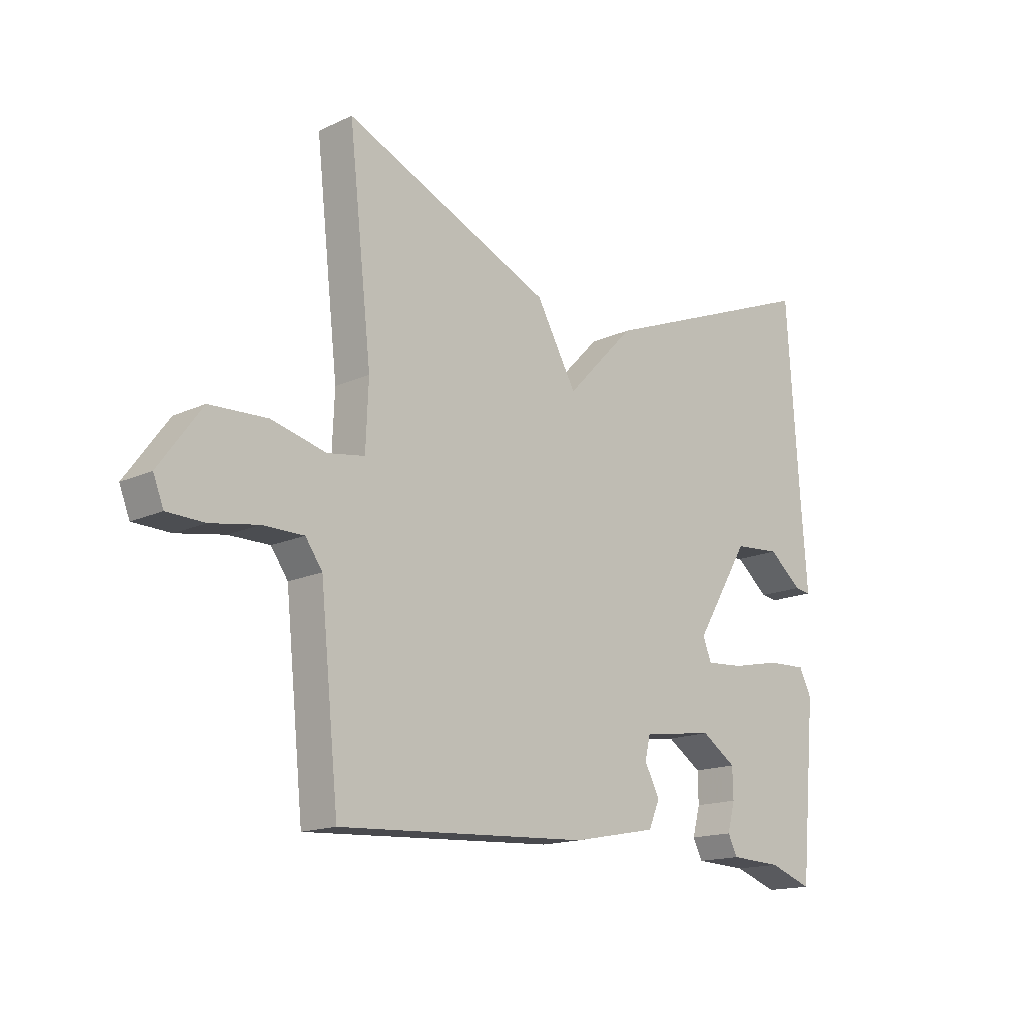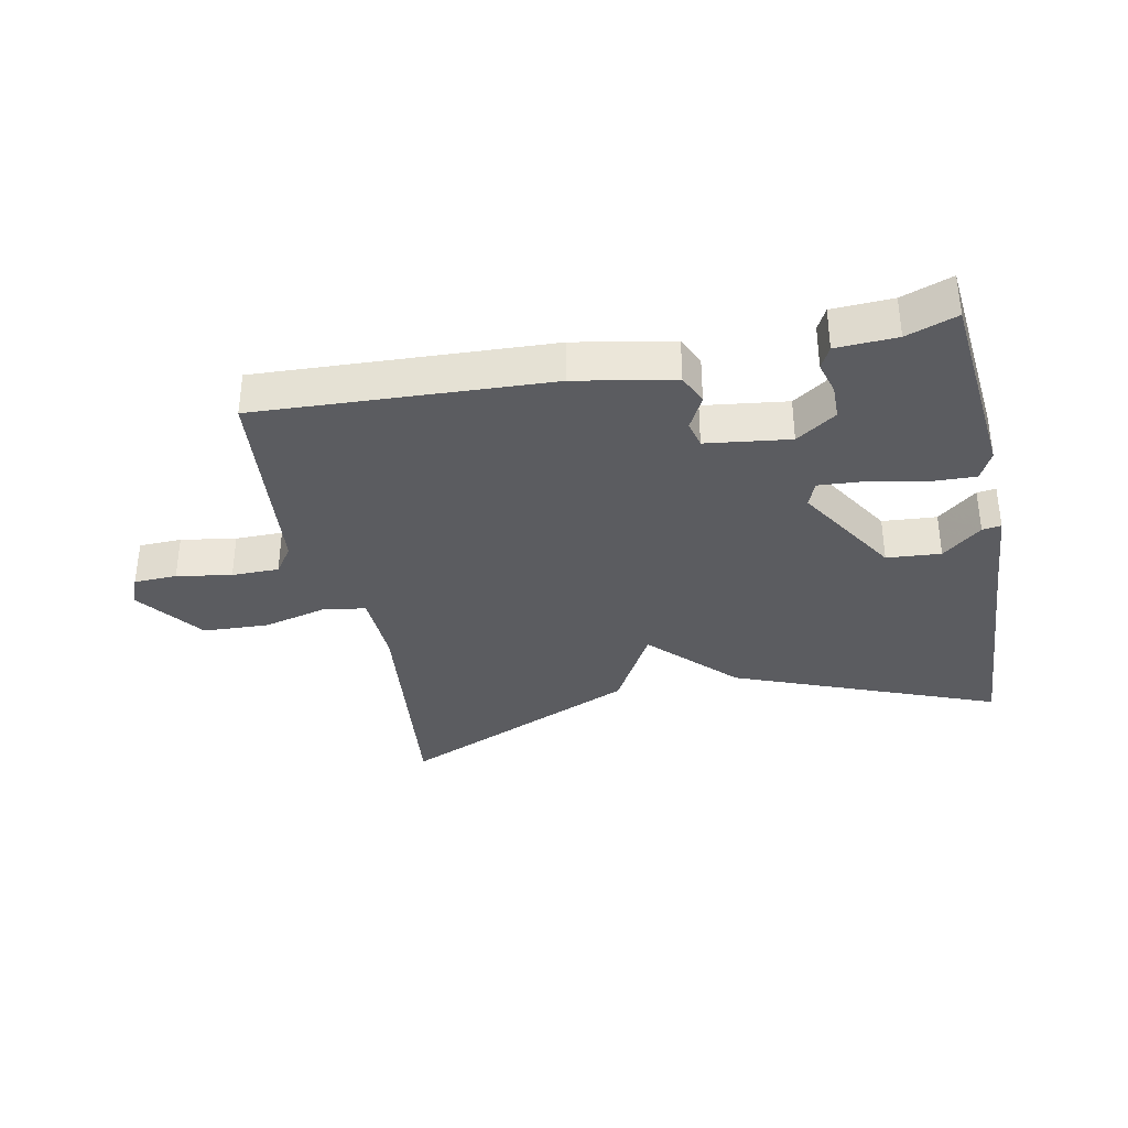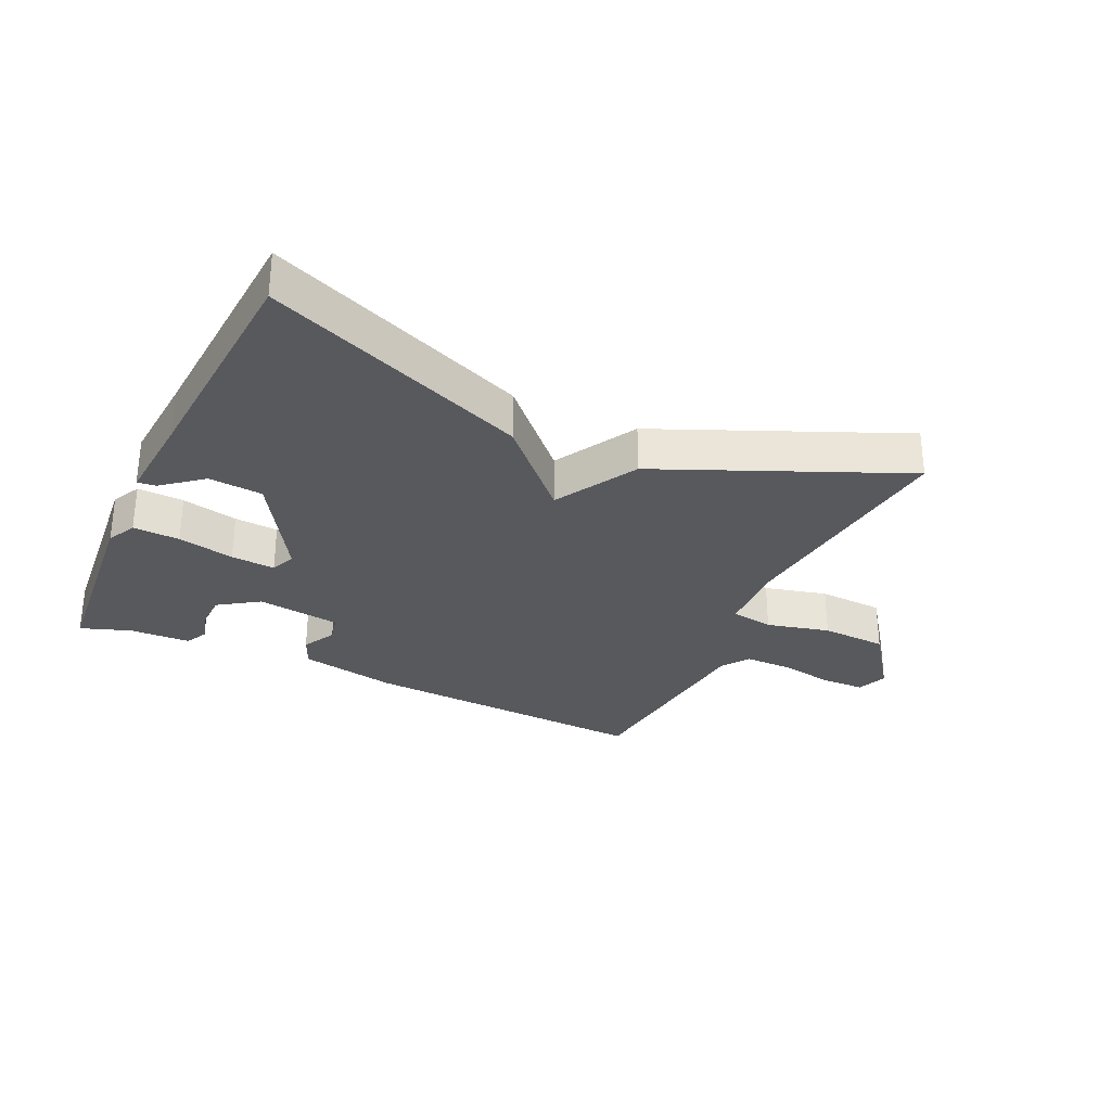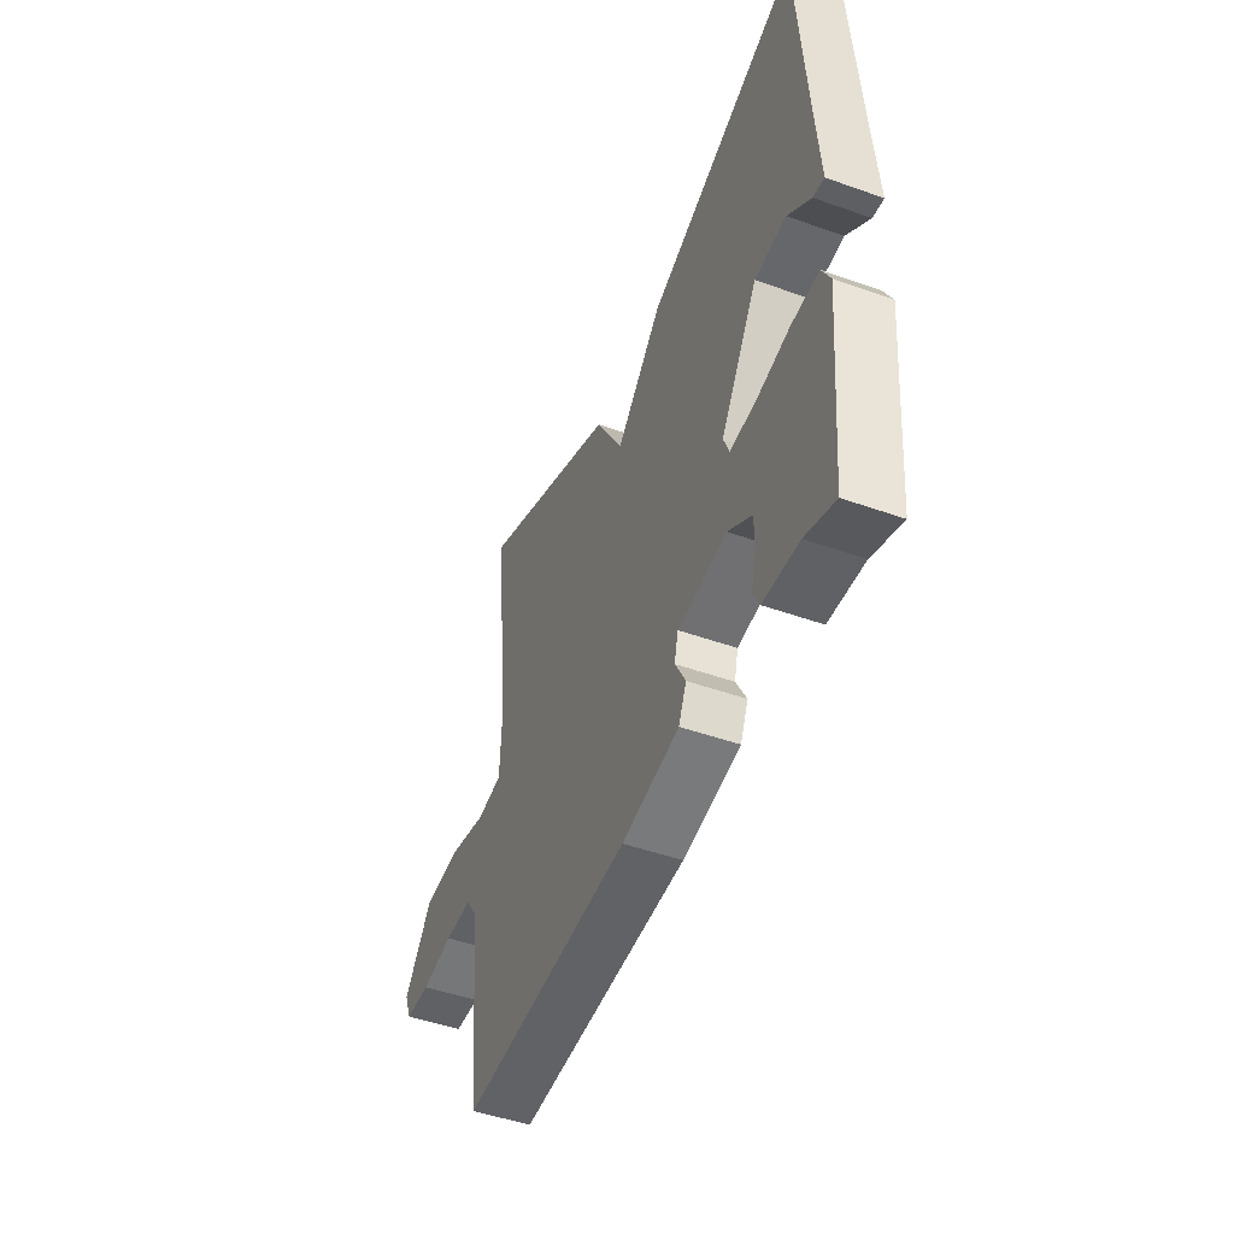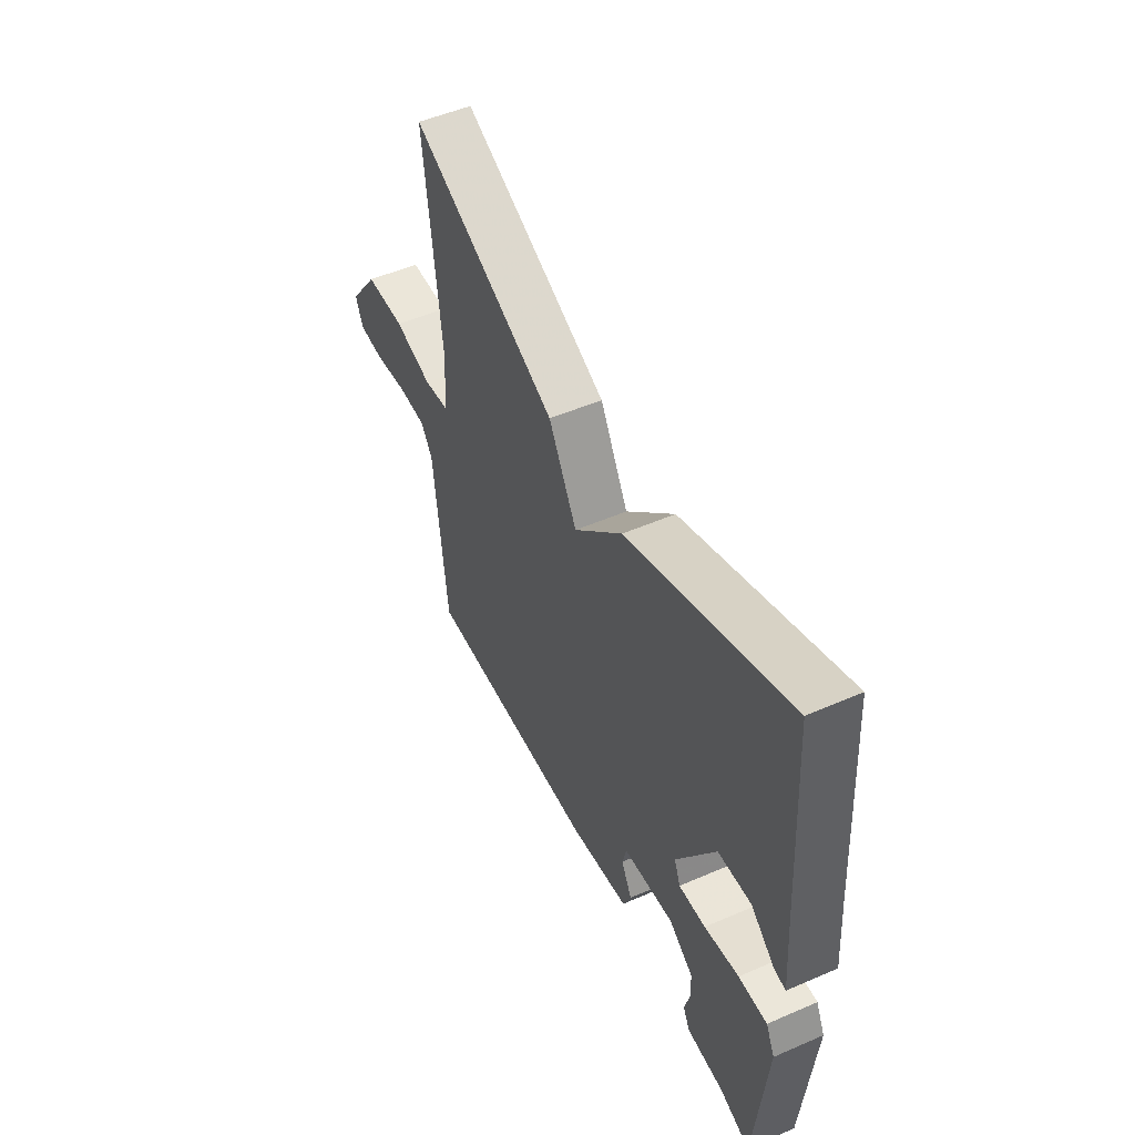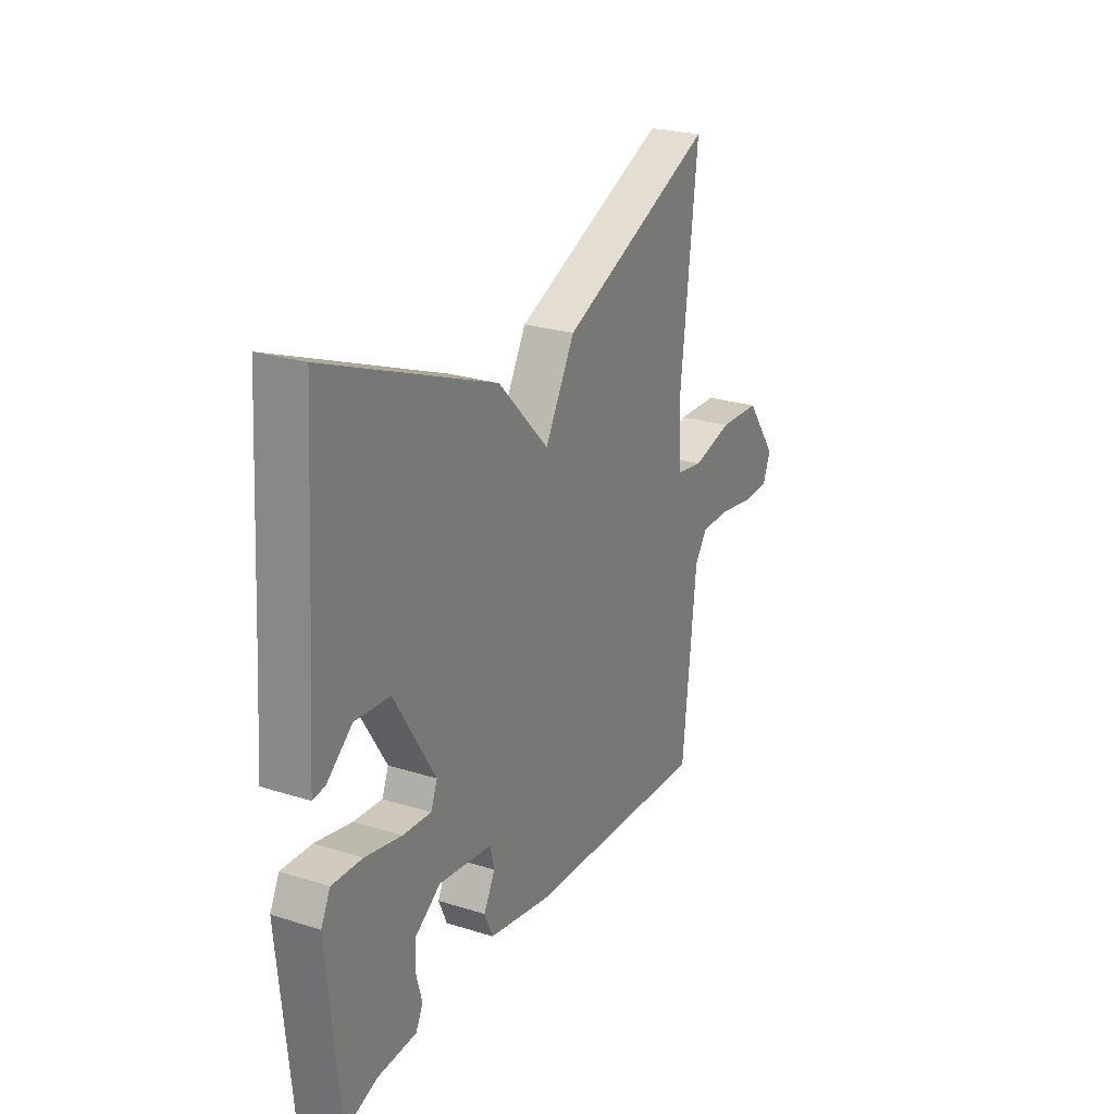
<metadata>
{"format":"obj","ext":"obj","renderer":"f3d","projection":"perspective","resolution":1024,"background":"white","views":[{"elev":-15.7,"azim":134.1,"up":"+Z"},{"elev":-35.1,"azim":-168.2,"up":"+Y"},{"elev":-30.0,"azim":-25.1,"up":"+Y"},{"elev":-47.6,"azim":-111.9,"up":"+Z"},{"elev":51.3,"azim":-115.2,"up":"+Z"},{"elev":25.2,"azim":-63.0,"up":"+Z"}]}
</metadata>
<code>
v -0.5 0.07 0.5
v -0.084 0.07 0.334
v 0.042 0.07 0.203
v 0.116 0.07 0.334
v 0.5 0.07 0.5
v 0.458 0.07 0.125
v 0.463 0.07 0.007
v 0.531 0.07 -0.004
v 0.631 0.07 0.021
v 0.736 0.07 0.016
v 0.814 0.07 -0.09
v 0.795 0.07 -0.138
v 0.727 0.07 -0.14
v 0.64 0.07 -0.125
v 0.565 0.07 -0.125
v 0.534 0.07 -0.169
v 0.5 0.07 -0.5
v 0.037 0.07 -0.475
v -0.119 0.07 -0.445
v -0.14 0.07 -0.397
v -0.112 0.07 -0.344
v -0.122 0.07 -0.301
v -0.255 0.07 -0.283
v -0.319 0.07 -0.326
v -0.32 0.07 -0.381
v -0.306 0.07 -0.433
v -0.324 0.07 -0.468
v -0.42 0.07 -0.472
v -0.5 0.07 -0.5
v -0.529 0.07 -0.188
v -0.506 0.07 -0.142
v -0.432 0.07 -0.145
v -0.342 0.07 -0.164
v -0.272 0.07 -0.169
v -0.256 0.07 -0.129
v -0.357 0.07 0.036
v -0.443 0.07 0.043
v -0.505 0.07 -0.008
v -0.535 0.07 -0.012
v -0.524 0.07 0.134
v -0.5 0 0.5
v -0.084 0 0.334
v 0.042 0 0.203
v 0.116 0 0.334
v 0.5 0 0.5
v 0.458 0 0.125
v 0.463 0 0.007
v 0.531 0 -0.004
v 0.631 0 0.021
v 0.736 0 0.016
v 0.814 0 -0.09
v 0.795 0 -0.138
v 0.727 0 -0.14
v 0.64 0 -0.125
v 0.565 0 -0.125
v 0.534 0 -0.169
v 0.5 0 -0.5
v 0.037 0 -0.475
v -0.119 0 -0.445
v -0.14 0 -0.397
v -0.112 0 -0.344
v -0.122 0 -0.301
v -0.255 0 -0.283
v -0.319 0 -0.326
v -0.32 0 -0.381
v -0.306 0 -0.433
v -0.324 0 -0.468
v -0.42 0 -0.472
v -0.5 0 -0.5
v -0.529 0 -0.188
v -0.506 0 -0.142
v -0.432 0 -0.145
v -0.342 0 -0.164
v -0.272 0 -0.169
v -0.256 0 -0.129
v -0.357 0 0.036
v -0.443 0 0.043
v -0.505 0 -0.008
v -0.535 0 -0.012
v -0.524 0 0.134
f 37 38 39 40
f 1 2 3
f 40 1 3
f 37 40 3
f 36 37 3
f 35 36 3
f 34 35 3
f 31 32 33
f 30 31 33
f 29 30 33
f 28 29 33
f 28 33 34
f 25 26 27 28
f 24 25 28
f 24 28 34 3
f 19 20 21
f 18 19 21
f 17 18 21
f 16 17 21
f 15 16 21 22
f 12 13 14
f 11 12 14
f 10 11 14
f 9 10 14
f 8 9 14
f 7 8 14 15
f 3 4 5 6
f 3 6 7
f 23 24 3
f 15 22 23
f 7 15 23
f 3 7 23
f 80 79 78 77
f 43 42 41
f 43 41 80
f 43 80 77
f 43 77 76
f 43 76 75
f 43 75 74
f 73 72 71
f 73 71 70
f 73 70 69
f 73 69 68
f 74 73 68
f 68 67 66 65
f 68 65 64
f 43 74 68 64
f 61 60 59
f 61 59 58
f 61 58 57
f 61 57 56
f 62 61 56 55
f 54 53 52
f 54 52 51
f 54 51 50
f 54 50 49
f 54 49 48
f 55 54 48 47
f 46 45 44 43
f 47 46 43
f 43 64 63
f 63 62 55
f 63 55 47
f 63 47 43
f 1 41 42 2
f 2 42 43 3
f 3 43 44 4
f 4 44 45 5
f 5 45 46 6
f 6 46 47 7
f 7 47 48 8
f 8 48 49 9
f 9 49 50 10
f 10 50 51 11
f 11 51 52 12
f 12 52 53 13
f 13 53 54 14
f 14 54 55 15
f 15 55 56 16
f 16 56 57 17
f 17 57 58 18
f 18 58 59 19
f 19 59 60 20
f 20 60 61 21
f 21 61 62 22
f 22 62 63 23
f 23 63 64 24
f 24 64 65 25
f 25 65 66 26
f 26 66 67 27
f 27 67 68 28
f 28 68 69 29
f 29 69 70 30
f 30 70 71 31
f 31 71 72 32
f 32 72 73 33
f 33 73 74 34
f 34 74 75 35
f 35 75 76 36
f 36 76 77 37
f 37 77 78 38
f 38 78 79 39
f 39 79 80 40
f 40 80 41 1

</code>
